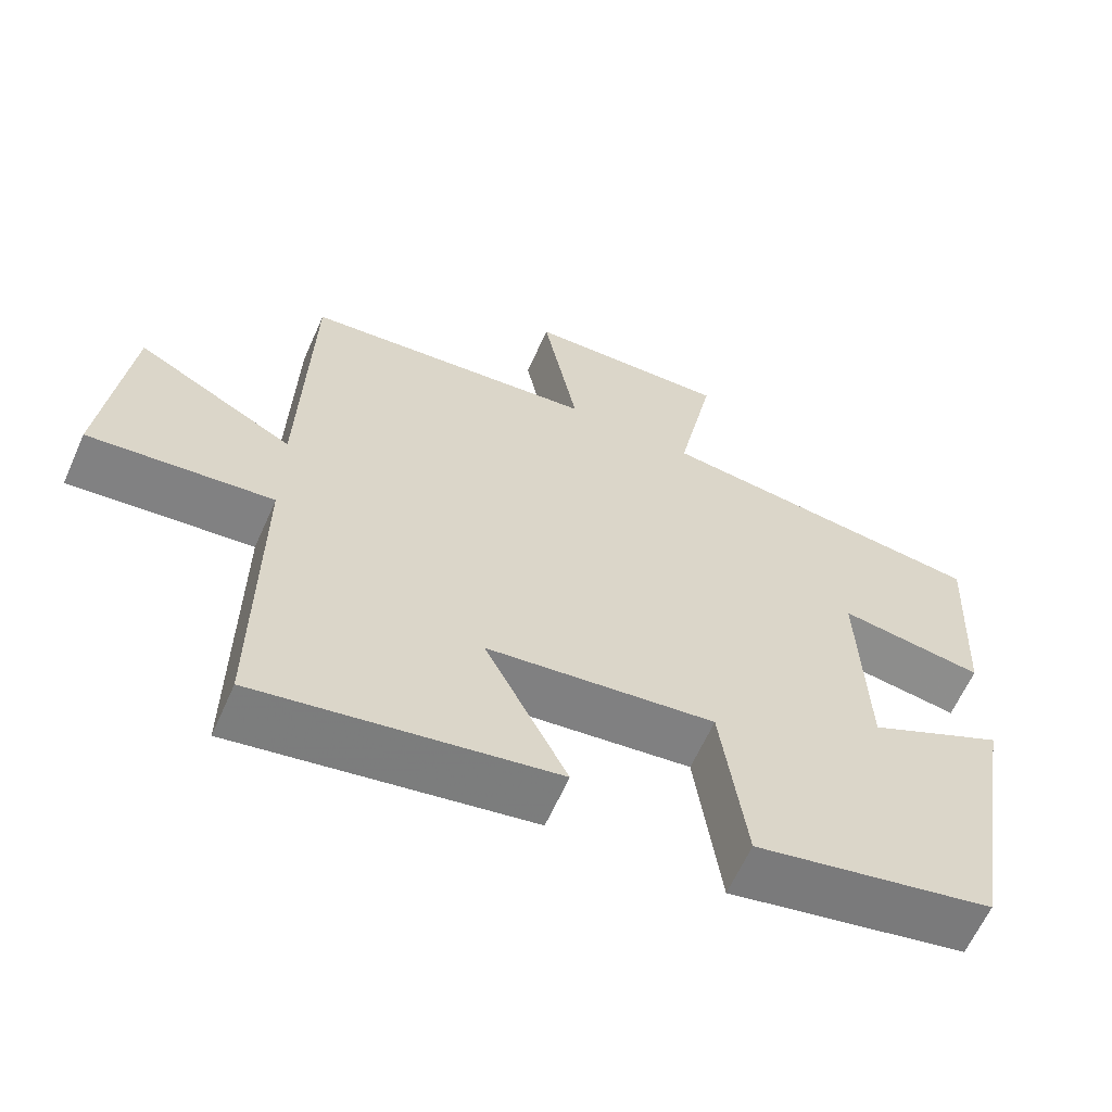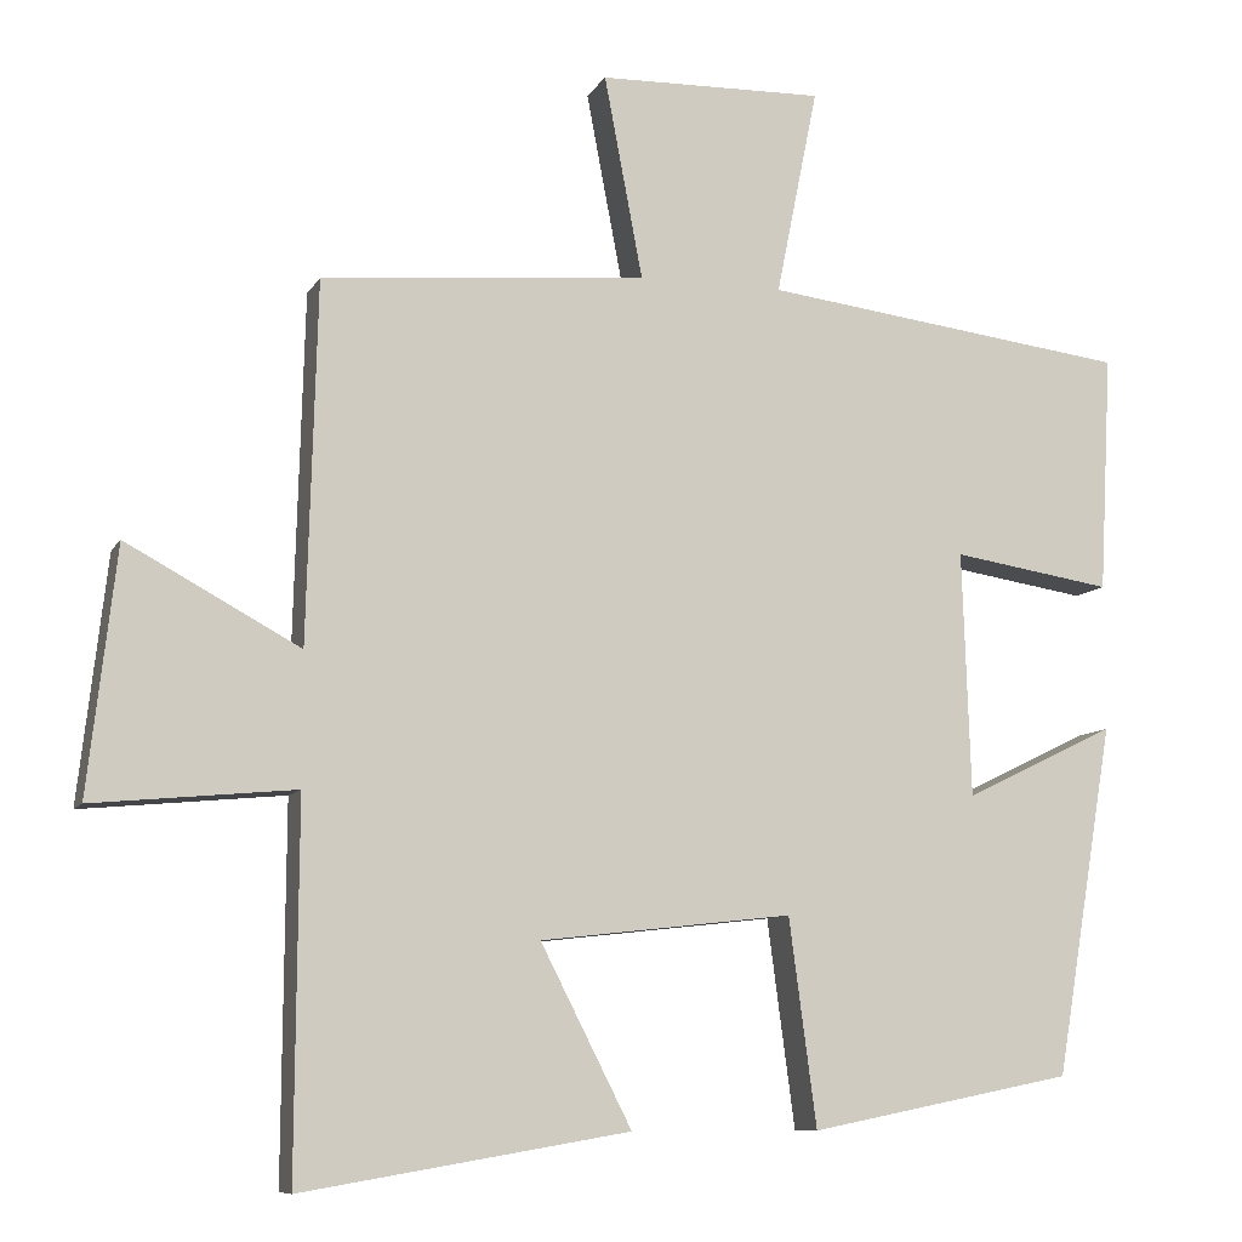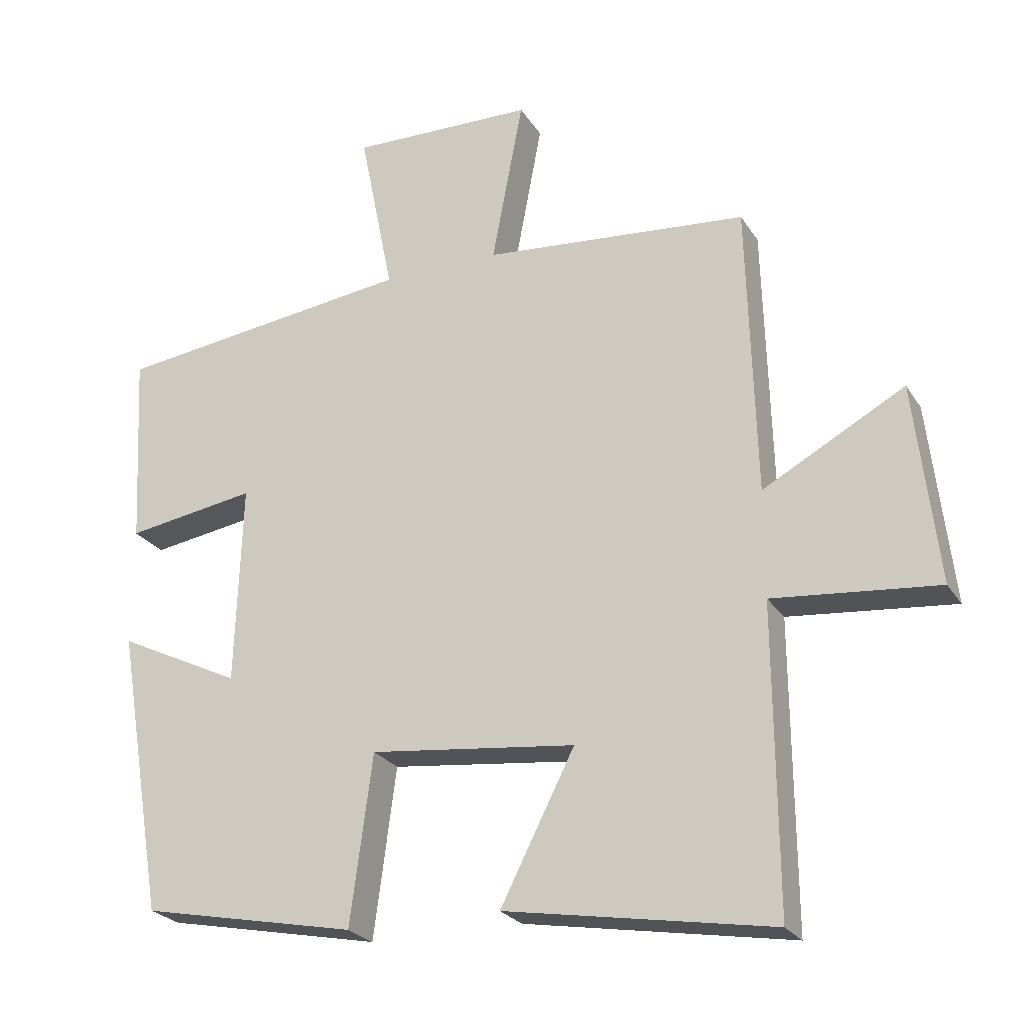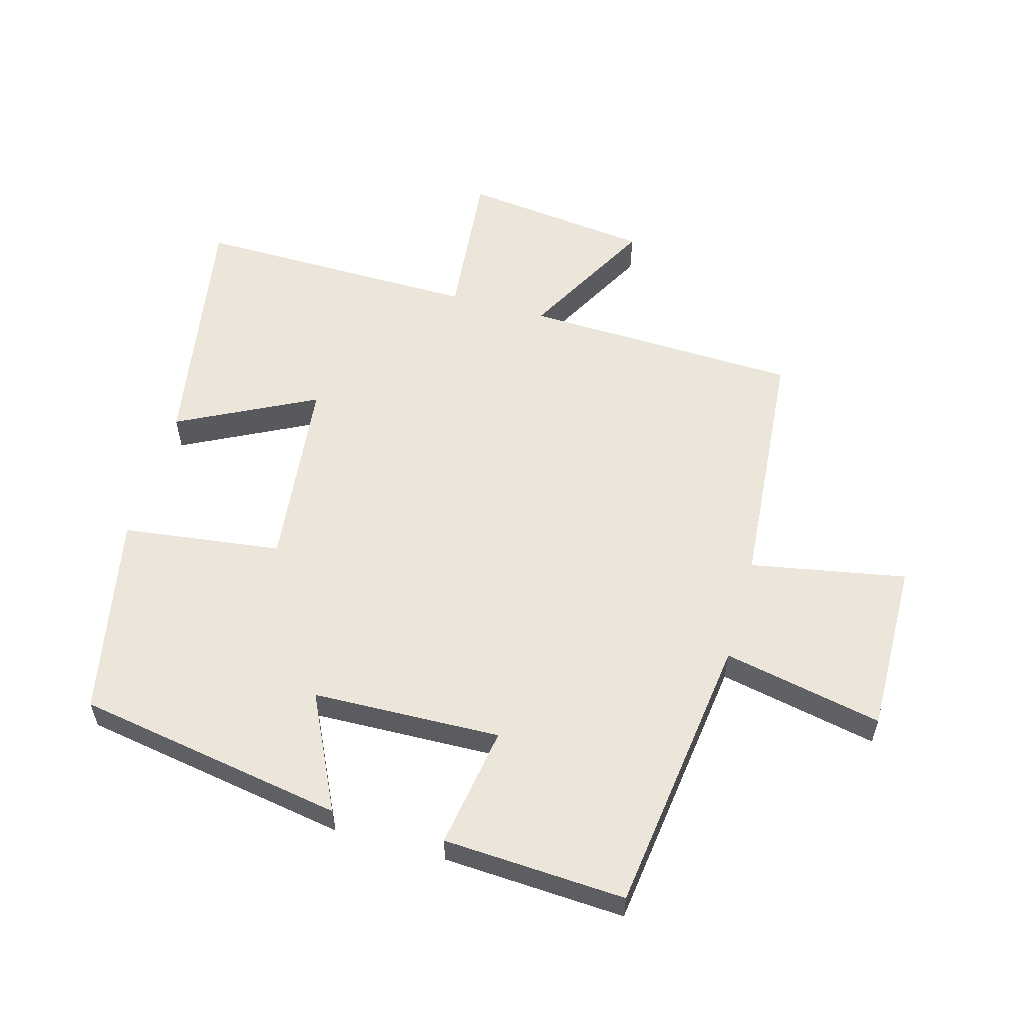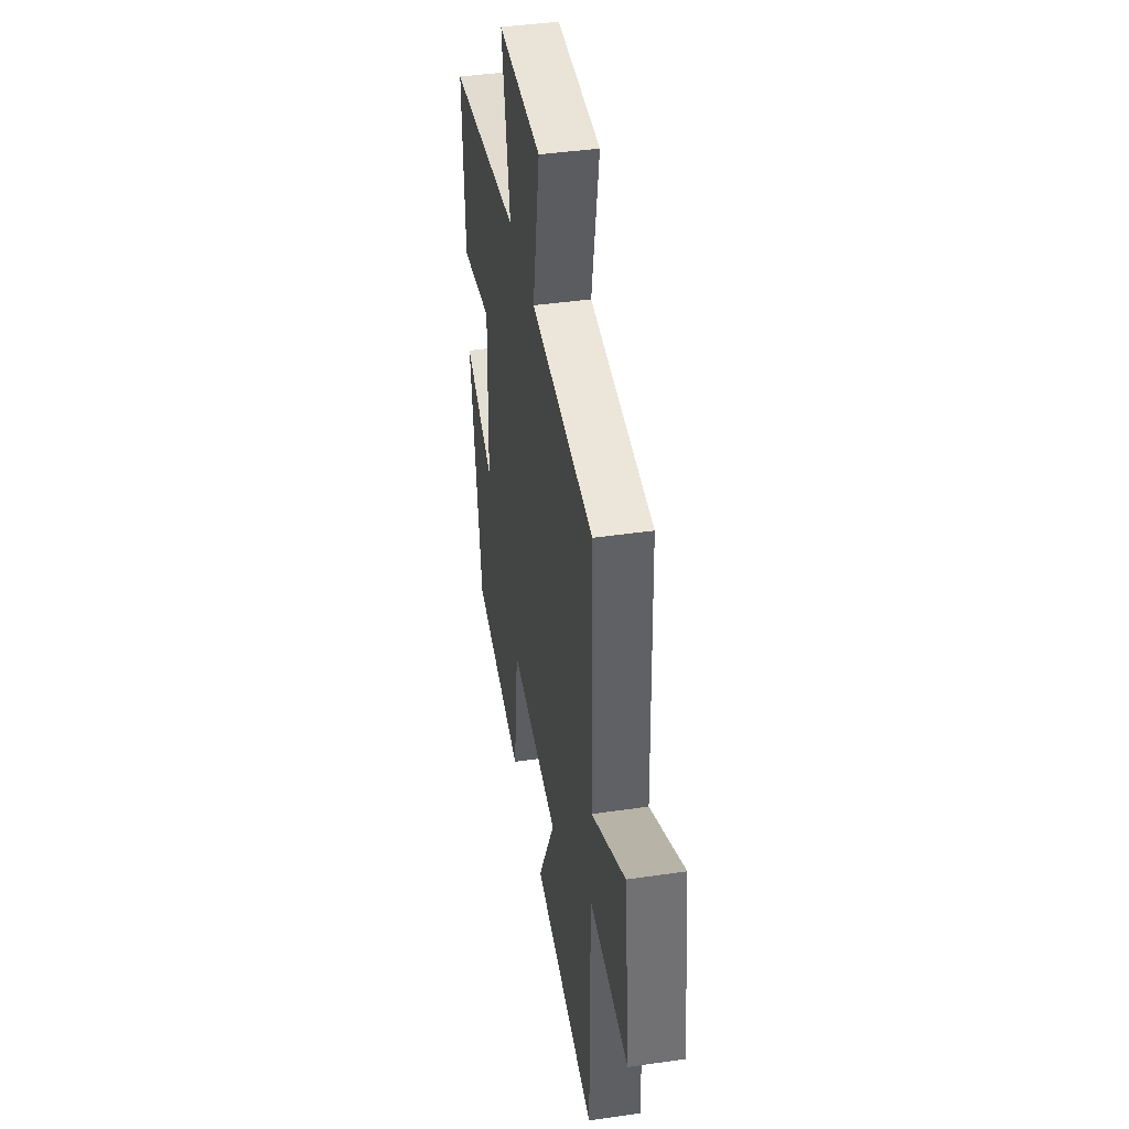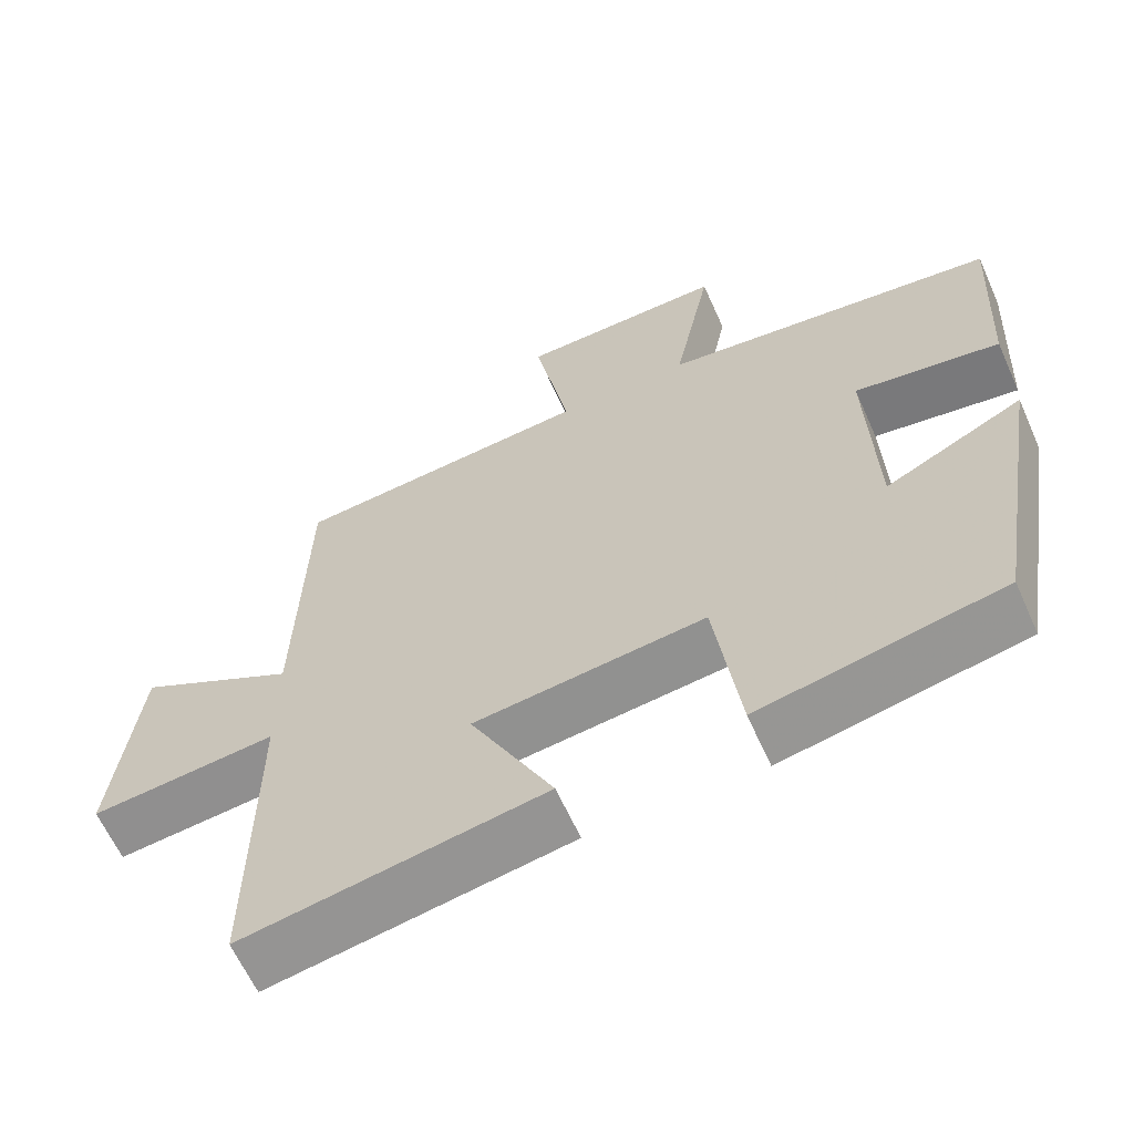
<metadata>
{"format":"obj","ext":"obj","renderer":"f3d","projection":"perspective","resolution":1024,"background":"white","views":[{"elev":-62.4,"azim":156.1,"up":"+Z"},{"elev":-9.0,"azim":161.8,"up":"+Z"},{"elev":-24.6,"azim":24.8,"up":"+Z"},{"elev":57.1,"azim":-74.2,"up":"+Y"},{"elev":41.8,"azim":80.0,"up":"+Z"},{"elev":-62.8,"azim":-155.9,"up":"+Z"}]}
</metadata>
<code>
v 0.488 0.07 0.466
v 0.5 0.07 0.035
v 0.708 0.07 0.148
v 0.742 0.07 -0.146
v 0.5 0.07 -0.123
v 0.503 0.07 -0.566
v 0.112 0.07 -0.5
v 0.221 0.07 -0.286
v -0.081 0.07 -0.252
v -0.114 0.07 -0.5
v -0.43 0.07 -0.437
v -0.5 0.07 -0.017
v -0.319 0.07 -0.105
v -0.309 0.07 0.189
v -0.5 0.07 0.159
v -0.515 0.07 0.444
v -0.075 0.07 0.5
v -0.125 0.07 0.749
v 0.145 0.07 0.743
v 0.099 0.07 0.5
v 0.488 0 0.466
v 0.5 0 0.035
v 0.708 0 0.148
v 0.742 0 -0.146
v 0.5 0 -0.123
v 0.503 0 -0.566
v 0.112 0 -0.5
v 0.221 0 -0.286
v -0.081 0 -0.252
v -0.114 0 -0.5
v -0.43 0 -0.437
v -0.5 0 -0.017
v -0.319 0 -0.105
v -0.309 0 0.189
v -0.5 0 0.159
v -0.515 0 0.444
v -0.075 0 0.5
v -0.125 0 0.749
v 0.145 0 0.743
v 0.099 0 0.5
f 17 18 19 20
f 17 20 1 2
f 14 15 16 17
f 13 14 17 2
f 10 11 12 13
f 9 10 13
f 8 9 13 2
f 5 6 7 8
f 5 8 2 3
f 3 4 5
f 40 39 38 37
f 22 21 40 37
f 37 36 35 34
f 22 37 34 33
f 33 32 31 30
f 33 30 29
f 22 33 29 28
f 28 27 26 25
f 23 22 28 25
f 25 24 23
f 1 21 22 2
f 2 22 23 3
f 3 23 24 4
f 4 24 25 5
f 5 25 26 6
f 6 26 27 7
f 7 27 28 8
f 8 28 29 9
f 9 29 30 10
f 10 30 31 11
f 11 31 32 12
f 12 32 33 13
f 13 33 34 14
f 14 34 35 15
f 15 35 36 16
f 16 36 37 17
f 17 37 38 18
f 18 38 39 19
f 19 39 40 20
f 20 40 21 1

</code>
